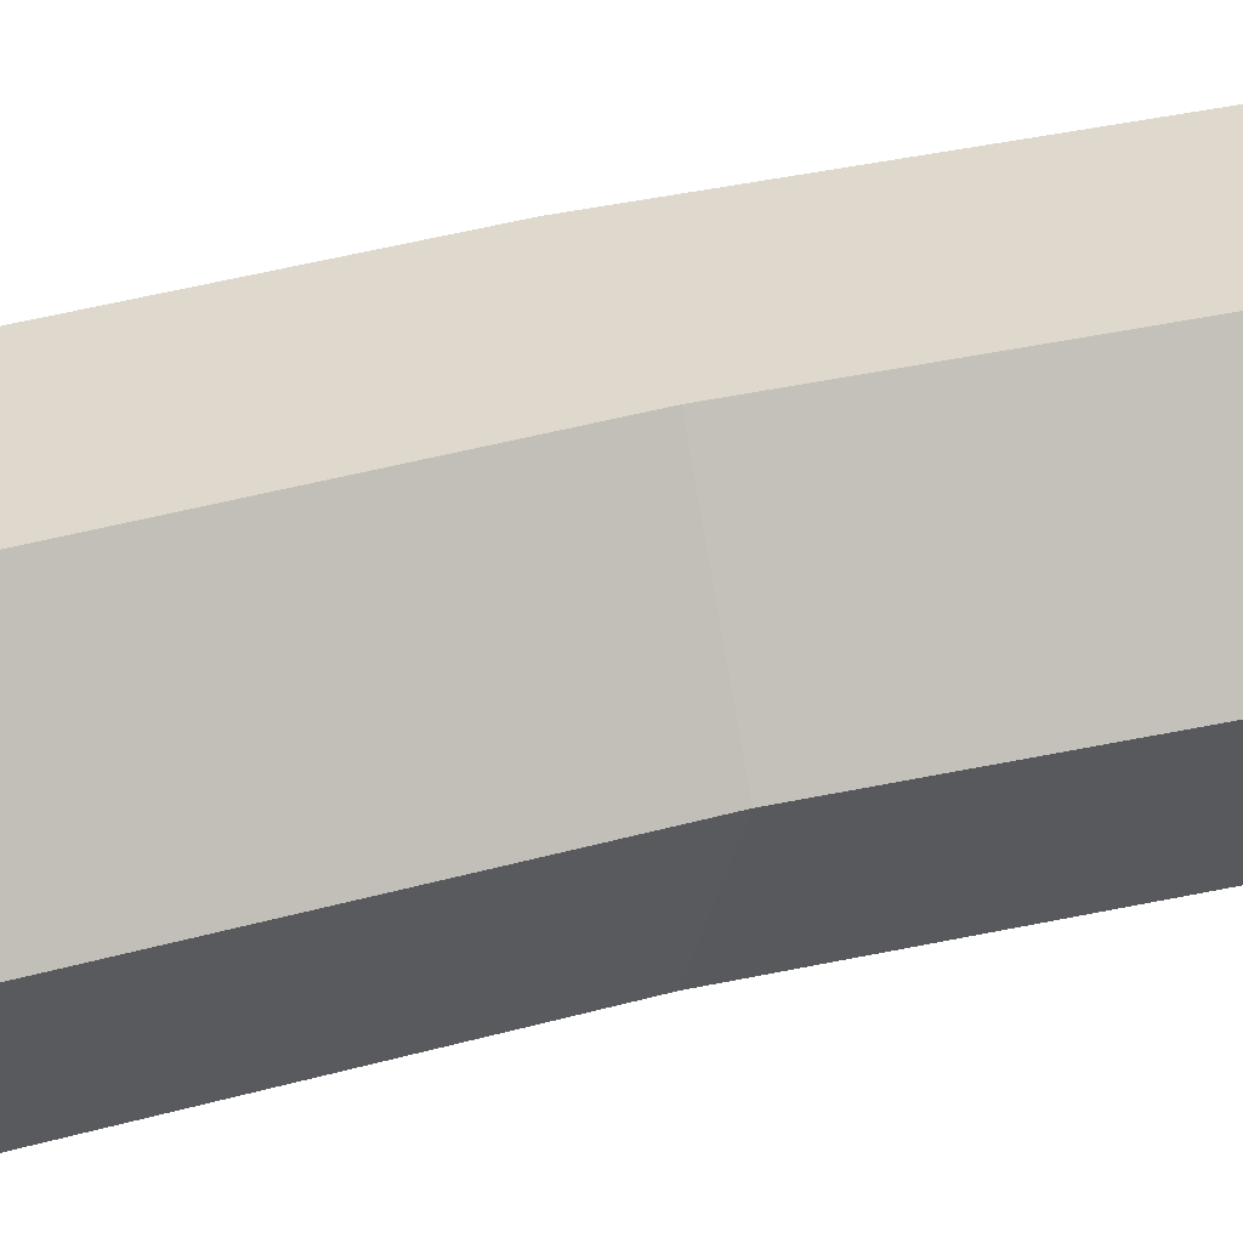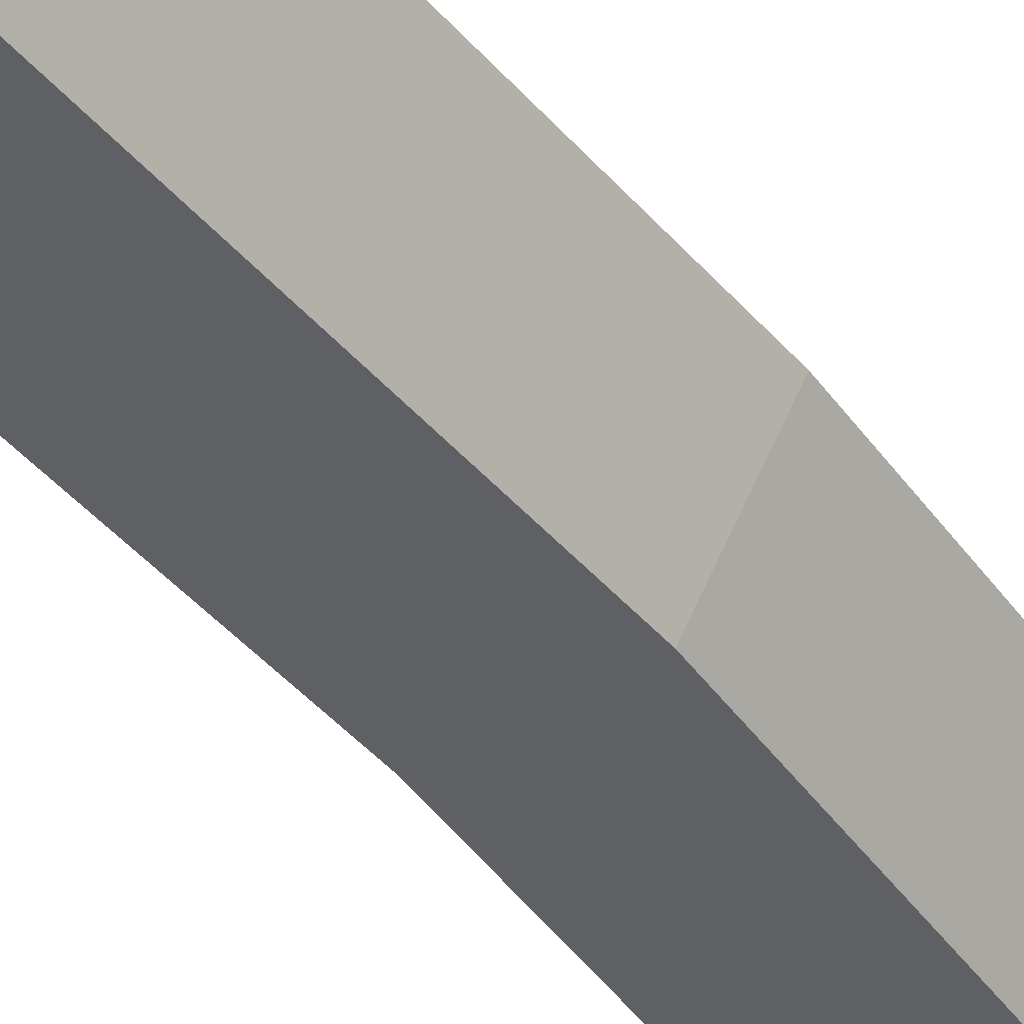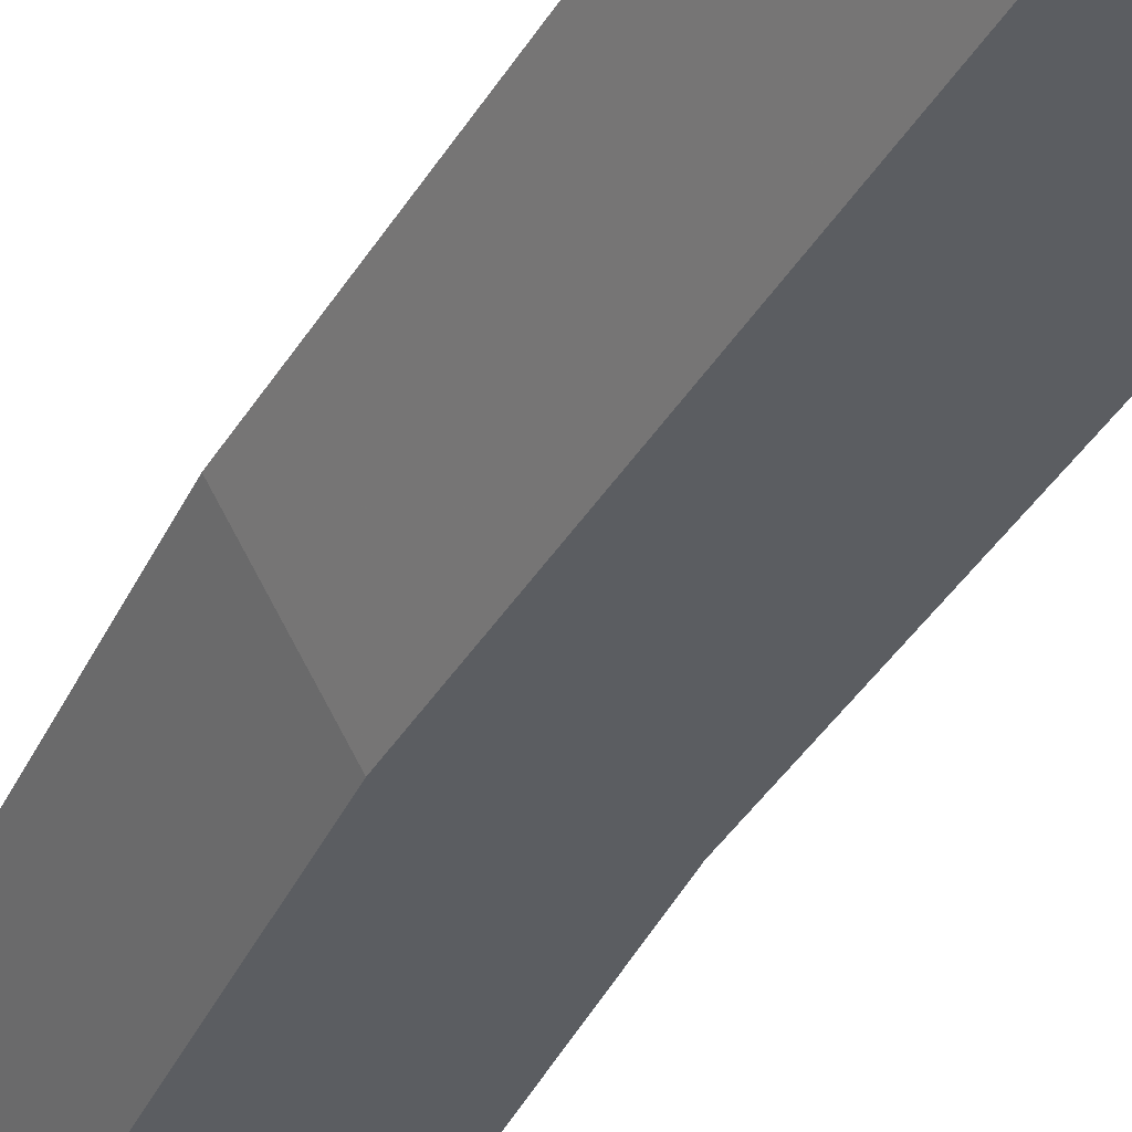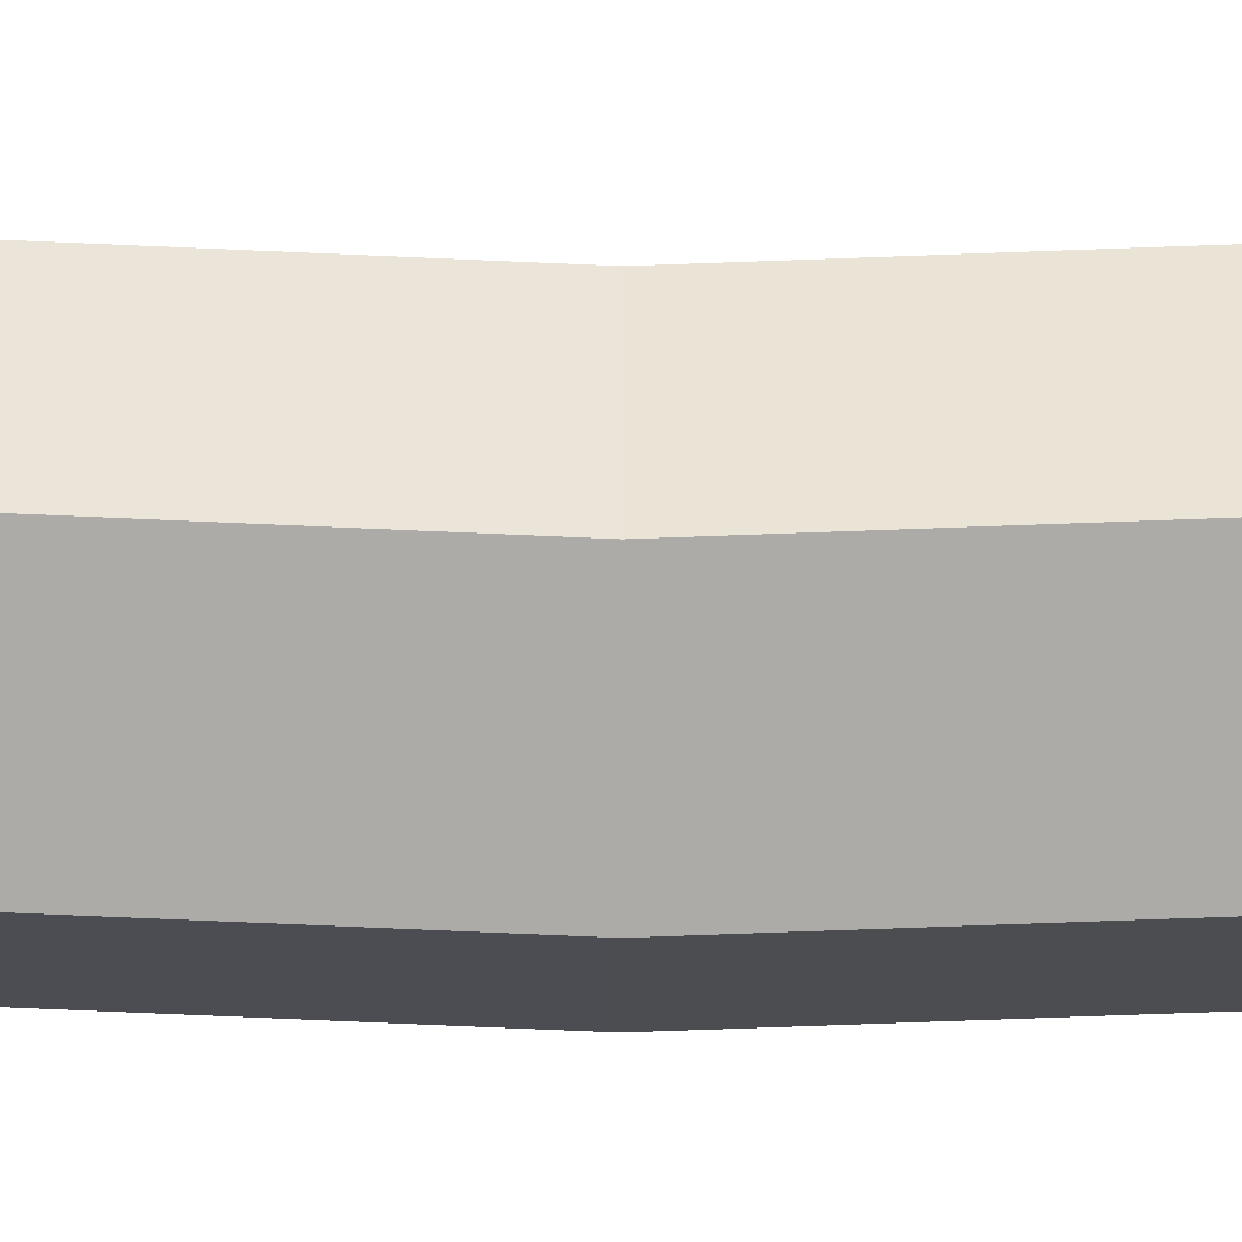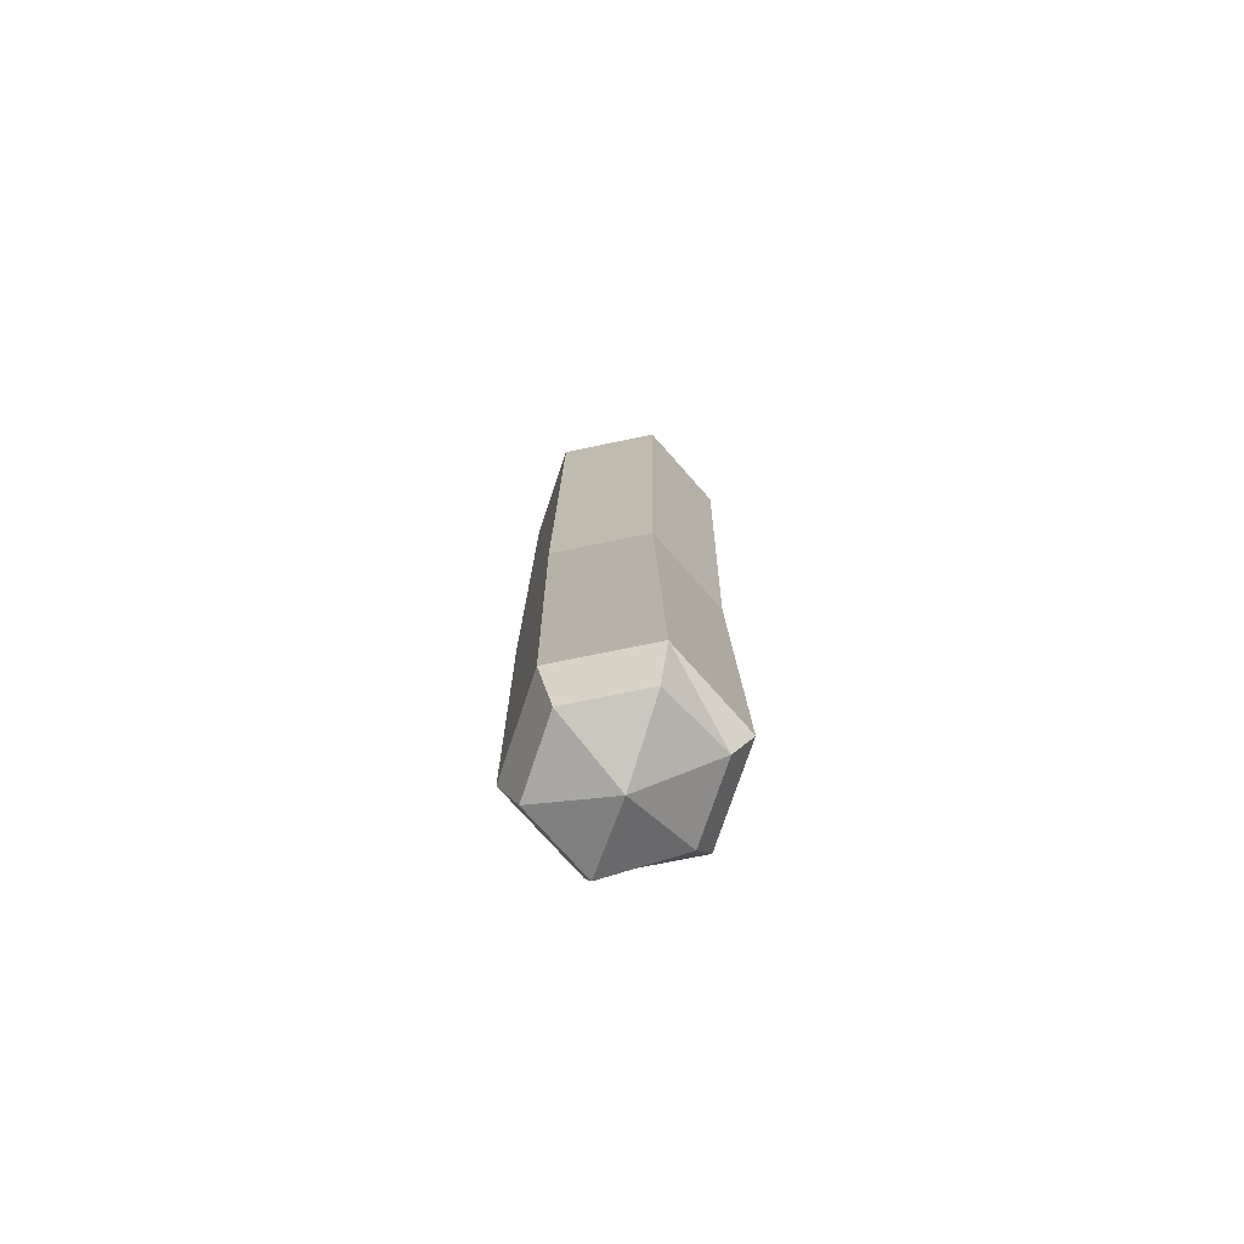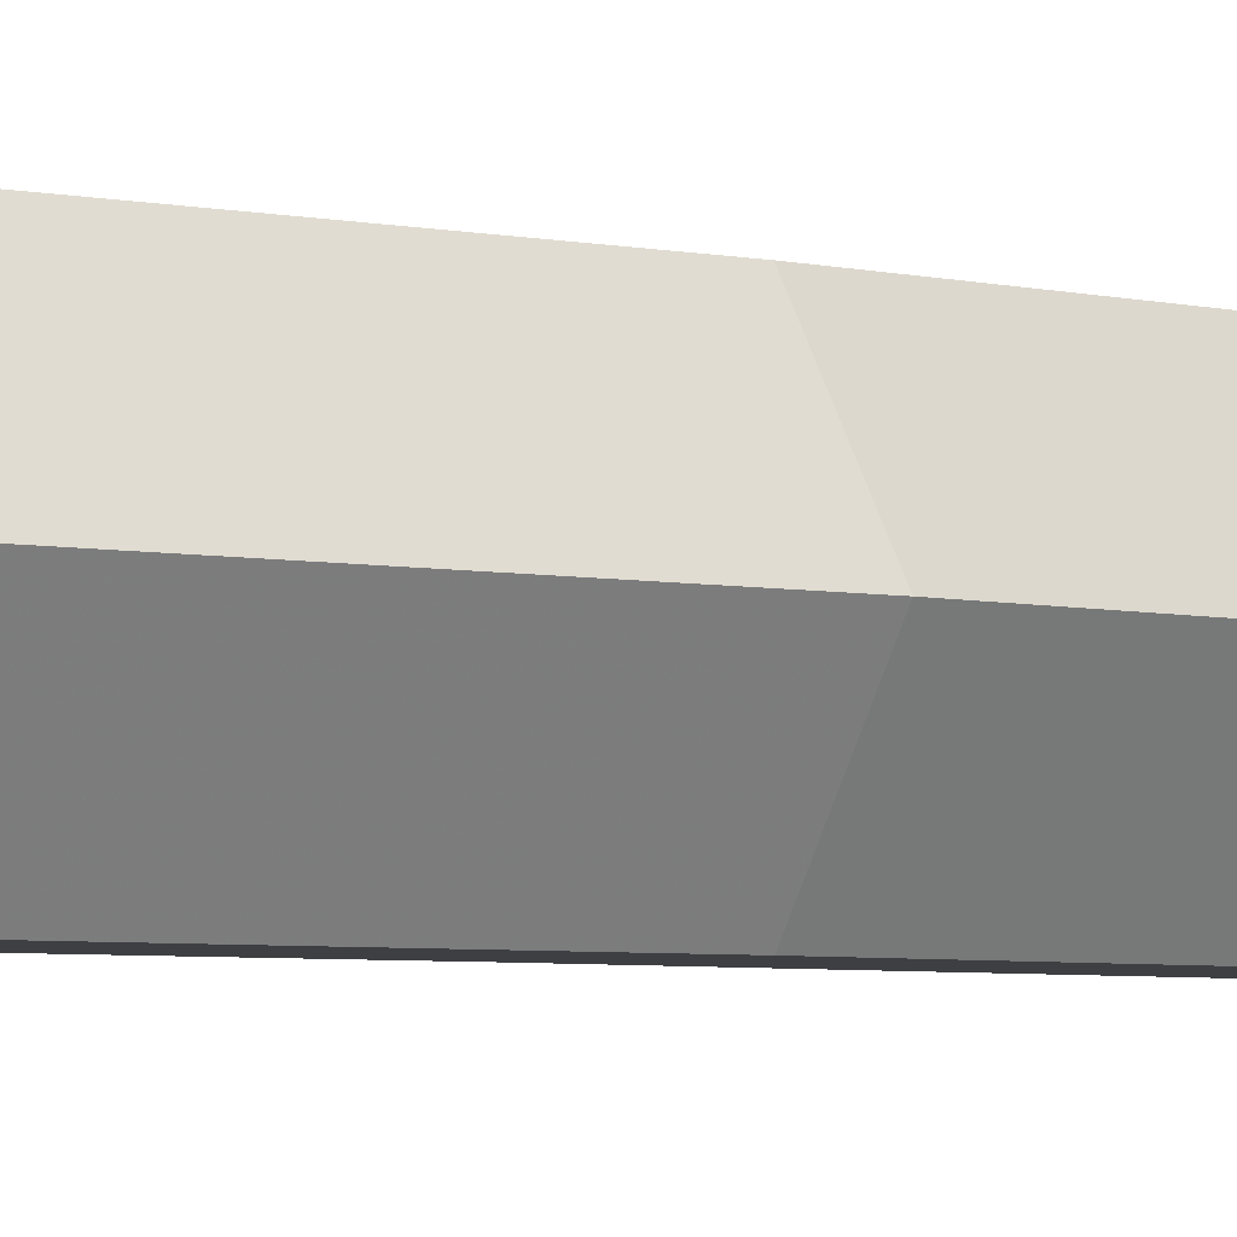
<metadata>
{"format":"obj","ext":"obj","renderer":"f3d","projection":"perspective","resolution":1024,"background":"white","views":[{"elev":32.1,"azim":-110.4,"up":"+Y"},{"elev":-43.2,"azim":34.8,"up":"+Y"},{"elev":-35.7,"azim":156.1,"up":"+Y"},{"elev":-76.3,"azim":-90.2,"up":"+Y"},{"elev":-74.8,"azim":-108.5,"up":"+Z"},{"elev":-3.8,"azim":48.5,"up":"+Y"}]}
</metadata>
<code>
v 3.412 3.591 -20.71
v 1.706 0.6359 -19.78
v 0 3.591 -21.68
v -3.412 3.591 -20.71
v -1.706 6.546 -20.71
v 0 3.591 -21.68
v -1.706 6.546 -20.71
v 1.706 6.546 -20.71
v 0 3.591 -21.68
v 1.706 6.546 -20.71
v 3.412 3.591 -20.71
v 0 3.591 -21.68
v 1.706 0.6359 20.72
v 3.412 3.591 20.72
v 0 3.591 21.68
v 3.412 3.591 20.72
v 1.706 6.546 20.72
v 0 3.591 21.68
v 1.706 6.546 20.72
v -1.706 6.546 20.72
v 0 3.591 21.68
v -1.706 6.546 20.72
v -3.412 3.591 20.72
v 0 3.591 21.68
v 1.706 0.6359 -19.78
v -1.706 0.6359 -19.78
v 0 3.591 -21.68
v -1.706 0.6359 -19.78
v -3.412 3.591 -20.71
v 0 3.591 -21.68
v 1.706 0.6359 -19.78
v 4.279 3.591 -18.41
v 2.139 -0.1149 -18.41
v 4.279 3.591 -18.41
v 1.706 0.6359 -19.78
v 3.412 3.591 -20.71
v 1.706 0.6359 20.72
v 4.279 3.591 18.42
v 3.412 3.591 20.72
v 4.279 3.591 18.42
v 1.706 0.6359 20.72
v 2.139 -0.1148 18.42
v -3.412 3.591 -20.71
v -1.706 0.6359 -19.78
v -4.279 3.591 -18.41
v -2.139 -0.1149 -18.41
v -4.279 3.591 -18.41
v -1.706 0.6359 -19.78
v -1.706 0.6359 -19.78
v 1.706 0.6359 -19.78
v -2.139 -0.1149 -18.41
v 2.139 -0.1149 -18.41
v -2.139 -0.1149 -18.41
v 1.706 0.6359 -19.78
v -3.545 3.591 0.005981
v -4.279 3.591 -18.41
v -2.139 -0.1149 -18.41
v -2.139 -0.1149 -18.41
v -1.406 -0.1148 0.006042
v -3.545 3.591 0.005981
v -1.406 -0.1148 0.006042
v -2.139 -0.1149 -18.41
v 2.139 -0.1149 -18.41
v 2.139 -0.1149 -18.41
v 2.874 -0.1148 0.006042
v -1.406 -0.1148 0.006042
v 2.139 -0.1149 -18.41
v 5.013 3.591 0.00592
v 2.874 -0.1148 0.006042
v 5.013 3.591 0.00592
v 2.139 -0.1149 -18.41
v 4.279 3.591 -18.41
v 5.013 3.591 0.00592
v 4.279 3.591 -18.41
v 2.139 7.297 -18.41
v 2.139 7.297 -18.41
v 2.874 7.297 0.005981
v 5.013 3.591 0.00592
v -3.545 3.591 0.005981
v -2.139 7.297 -18.41
v -4.279 3.591 -18.41
v -2.139 7.297 -18.41
v -3.545 3.591 0.005981
v -1.406 7.297 0.005981
v -1.406 7.297 0.005981
v 2.139 7.297 -18.41
v -2.139 7.297 -18.41
v 2.139 7.297 -18.41
v -1.406 7.297 0.005981
v 2.874 7.297 0.005981
v -4.279 3.591 18.42
v -1.406 7.297 0.005981
v -3.545 3.591 0.005981
v -1.406 7.297 0.005981
v -4.279 3.591 18.42
v -2.139 7.297 18.42
v 2.139 7.297 18.42
v 2.874 7.297 0.005981
v -1.406 7.297 0.005981
v -1.406 7.297 0.005981
v -2.139 7.297 18.42
v 2.139 7.297 18.42
v -4.279 3.591 18.42
v -3.545 3.591 0.005981
v -1.406 -0.1148 0.006042
v -1.406 -0.1148 0.006042
v -2.139 -0.1148 18.42
v -4.279 3.591 18.42
v -1.406 -0.1148 0.006042
v 2.139 -0.1148 18.42
v -2.139 -0.1148 18.42
v 2.139 -0.1148 18.42
v -1.406 -0.1148 0.006042
v 2.874 -0.1148 0.006042
v 2.874 -0.1148 0.006042
v 4.279 3.591 18.42
v 2.139 -0.1148 18.42
v 4.279 3.591 18.42
v 2.874 -0.1148 0.006042
v 5.013 3.591 0.00592
v 4.279 3.591 18.42
v 5.013 3.591 0.00592
v 2.874 7.297 0.005981
v 2.874 7.297 0.005981
v 2.139 7.297 18.42
v 4.279 3.591 18.42
v -1.706 0.6359 20.72
v -4.279 3.591 18.42
v -2.139 -0.1148 18.42
v -4.279 3.591 18.42
v -1.706 0.6359 20.72
v -3.412 3.591 20.72
v -1.706 6.546 20.72
v -4.279 3.591 18.42
v -3.412 3.591 20.72
v -4.279 3.591 18.42
v -1.706 6.546 20.72
v -2.139 7.297 18.42
v -4.279 3.591 -18.41
v -1.706 6.546 -20.71
v -3.412 3.591 -20.71
v -1.706 6.546 -20.71
v -4.279 3.591 -18.41
v -2.139 7.297 -18.41
v -2.139 7.297 -18.41
v 2.139 7.297 -18.41
v -1.706 6.546 -20.71
v 2.139 7.297 -18.41
v 1.706 6.546 -20.71
v -1.706 6.546 -20.71
v 1.706 6.546 20.72
v -2.139 7.297 18.42
v -1.706 6.546 20.72
v -2.139 7.297 18.42
v 1.706 6.546 20.72
v 2.139 7.297 18.42
v 2.139 7.297 -18.41
v 4.279 3.591 -18.41
v 1.706 6.546 -20.71
v 4.279 3.591 -18.41
v 3.412 3.591 -20.71
v 1.706 6.546 -20.71
v 4.279 3.591 18.42
v 1.706 6.546 20.72
v 3.412 3.591 20.72
v 1.706 6.546 20.72
v 4.279 3.591 18.42
v 2.139 7.297 18.42
v -1.706 0.6359 20.72
v 2.139 -0.1148 18.42
v 1.706 0.6359 20.72
v 2.139 -0.1148 18.42
v -1.706 0.6359 20.72
v -2.139 -0.1148 18.42
v -1.706 0.6359 20.72
v 1.706 0.6359 20.72
v 0 3.591 21.68
v -3.412 3.591 20.72
v -1.706 0.6359 20.72
v 0 3.591 21.68
g UnrealEdObject
f 1 2 3
f 4 5 6
f 7 8 9
f 10 11 12
f 13 14 15
f 16 17 18
f 19 20 21
f 22 23 24
f 25 26 27
f 28 29 30
f 31 32 33
f 34 35 36
f 37 38 39
f 40 41 42
f 43 44 45
f 46 47 48
f 49 50 51
f 52 53 54
f 55 56 57
f 58 59 60
f 61 62 63
f 64 65 66
f 67 68 69
f 70 71 72
f 73 74 75
f 76 77 78
f 79 80 81
f 82 83 84
f 85 86 87
f 88 89 90
f 91 92 93
f 94 95 96
f 97 98 99
f 100 101 102
f 103 104 105
f 106 107 108
f 109 110 111
f 112 113 114
f 115 116 117
f 118 119 120
f 121 122 123
f 124 125 126
f 127 128 129
f 130 131 132
f 133 134 135
f 136 137 138
f 139 140 141
f 142 143 144
f 145 146 147
f 148 149 150
f 151 152 153
f 154 155 156
f 157 158 159
f 160 161 162
f 163 164 165
f 166 167 168
f 169 170 171
f 172 173 174
f 175 176 177
f 178 179 180
g

</code>
